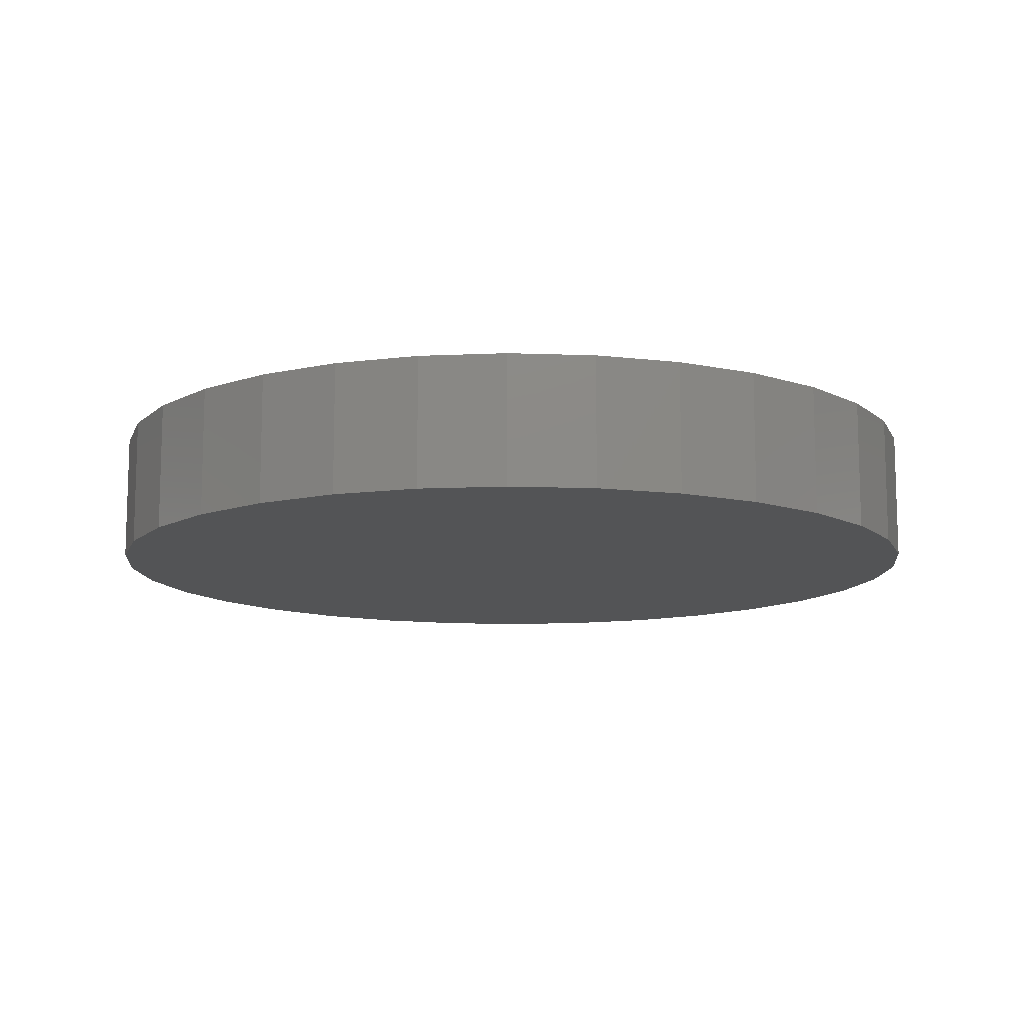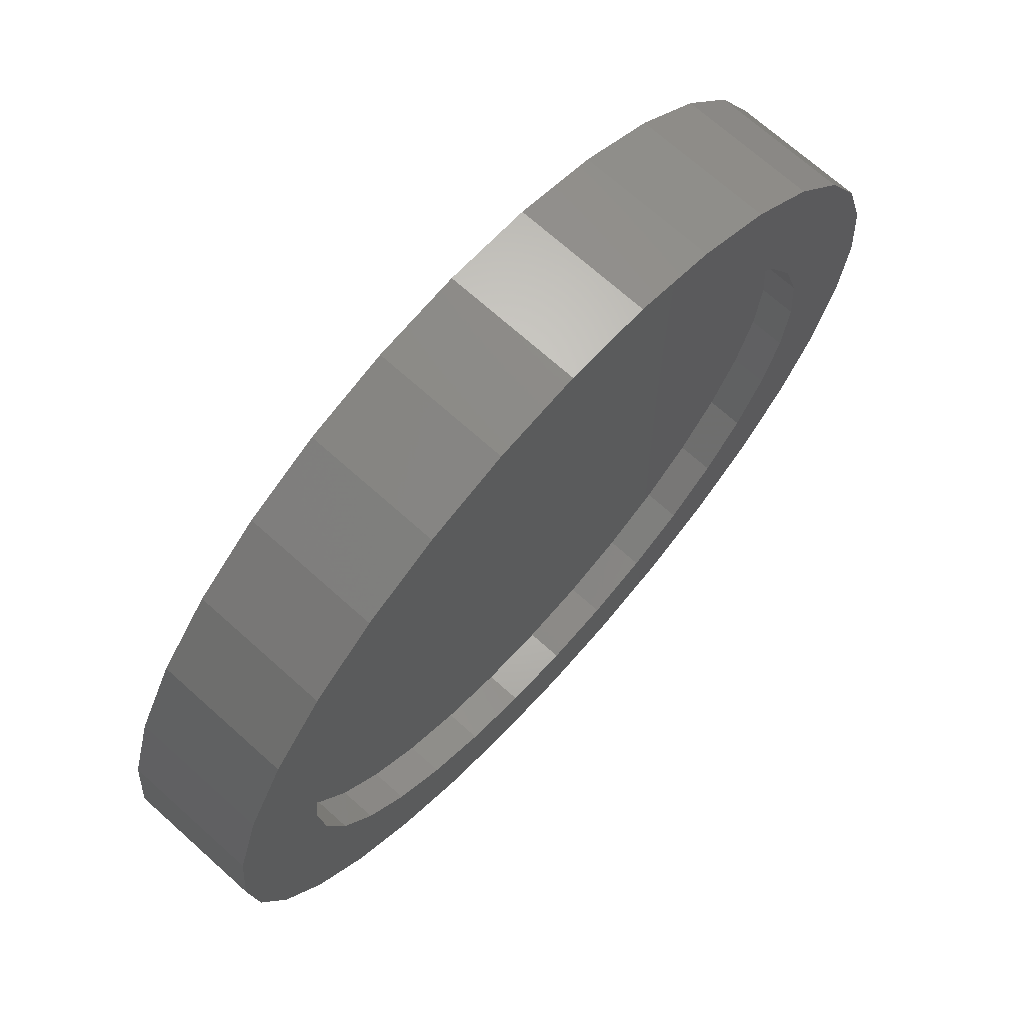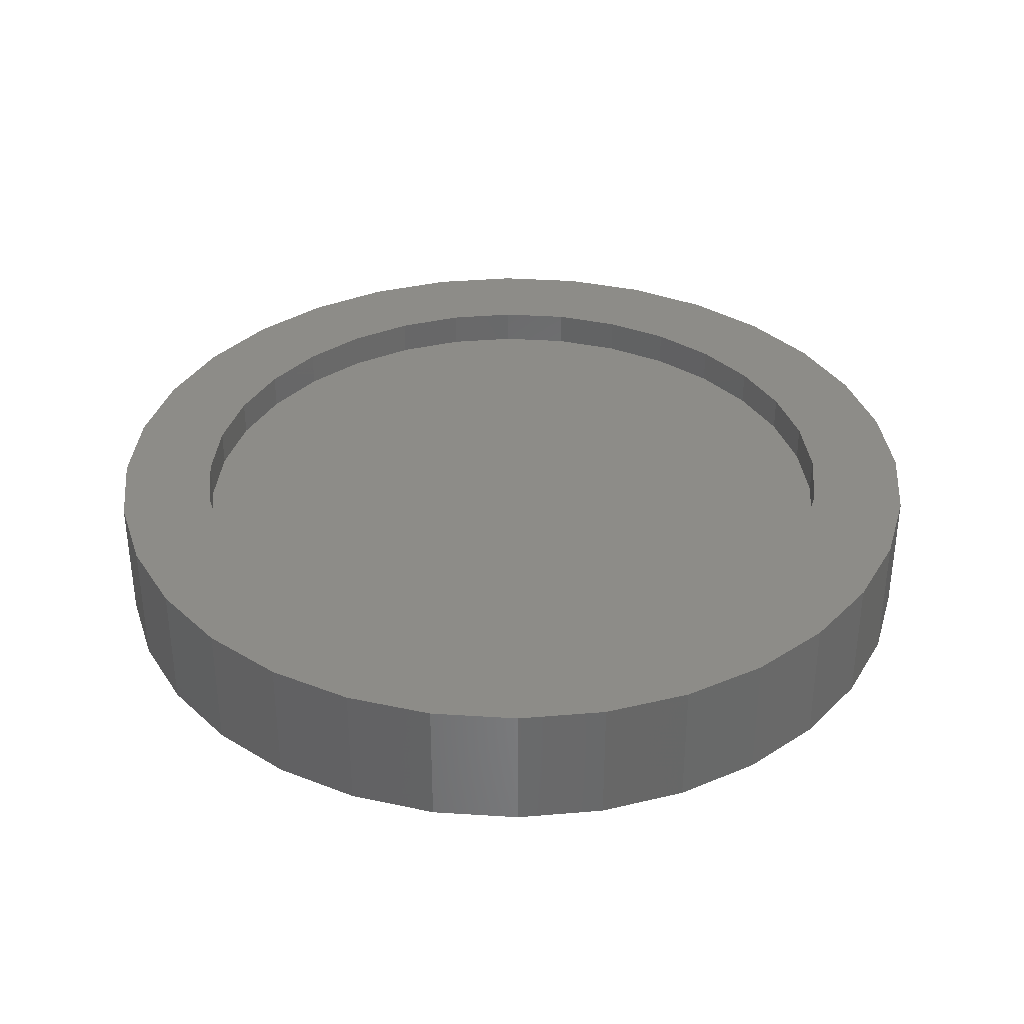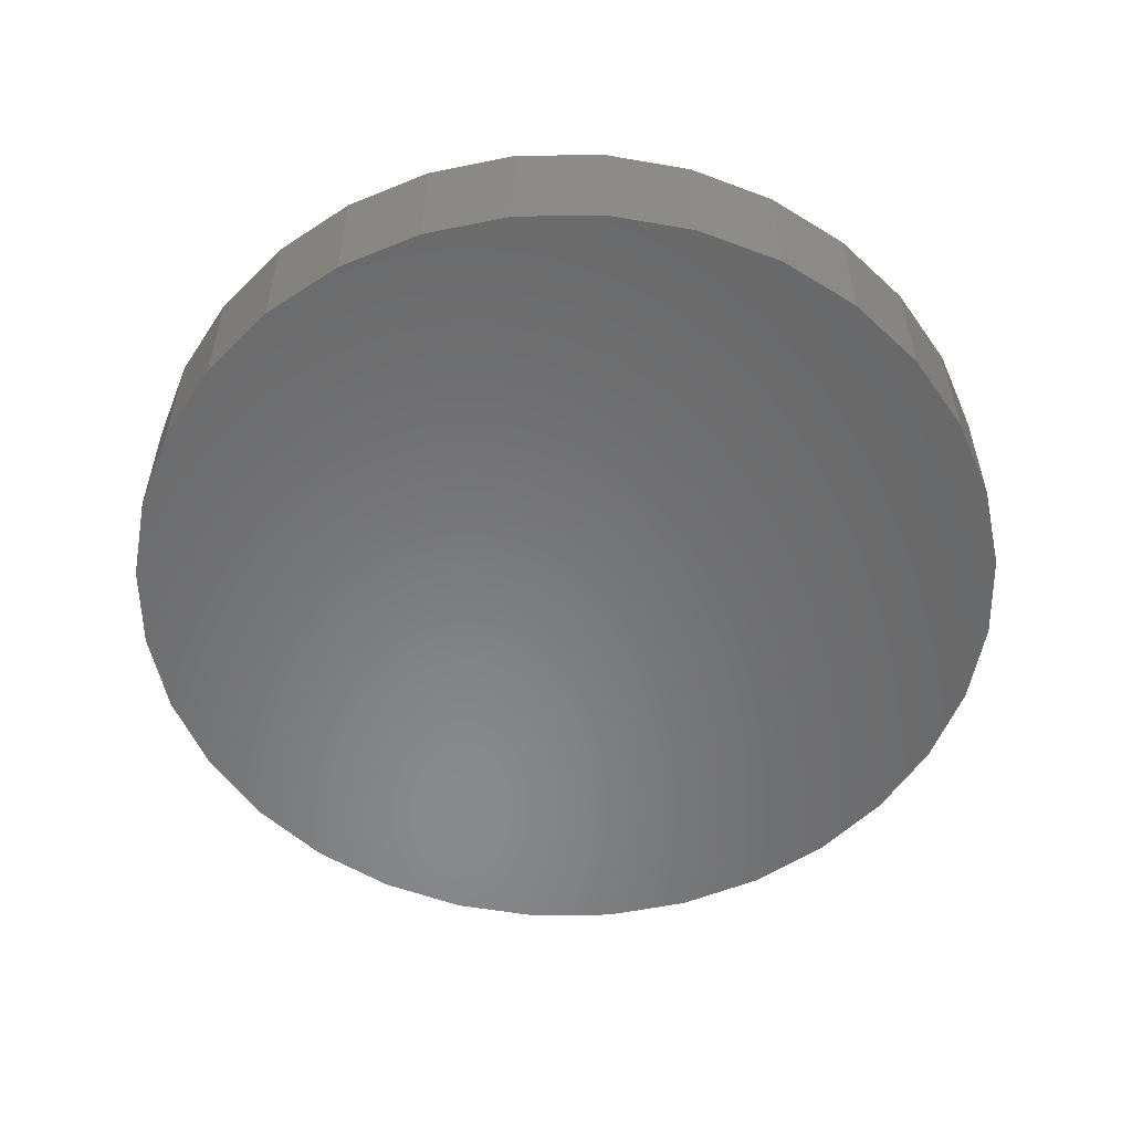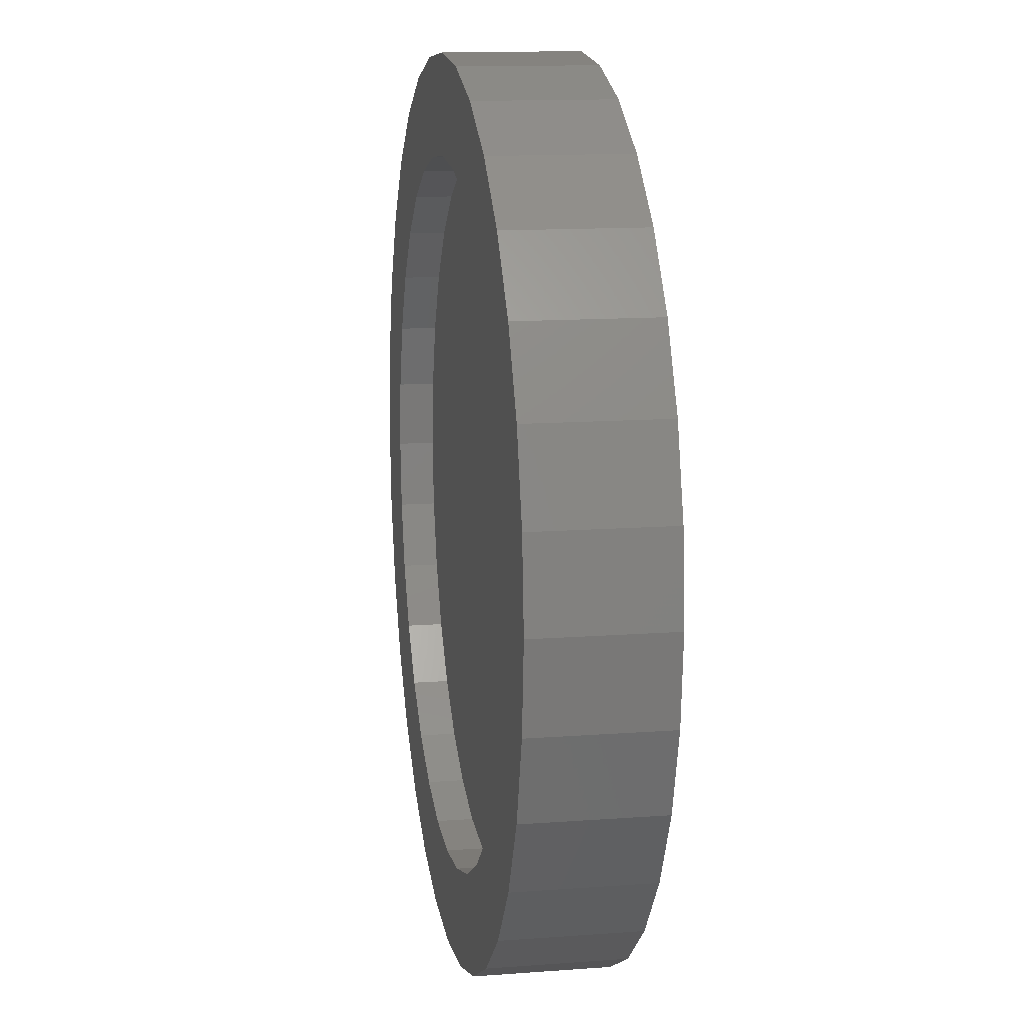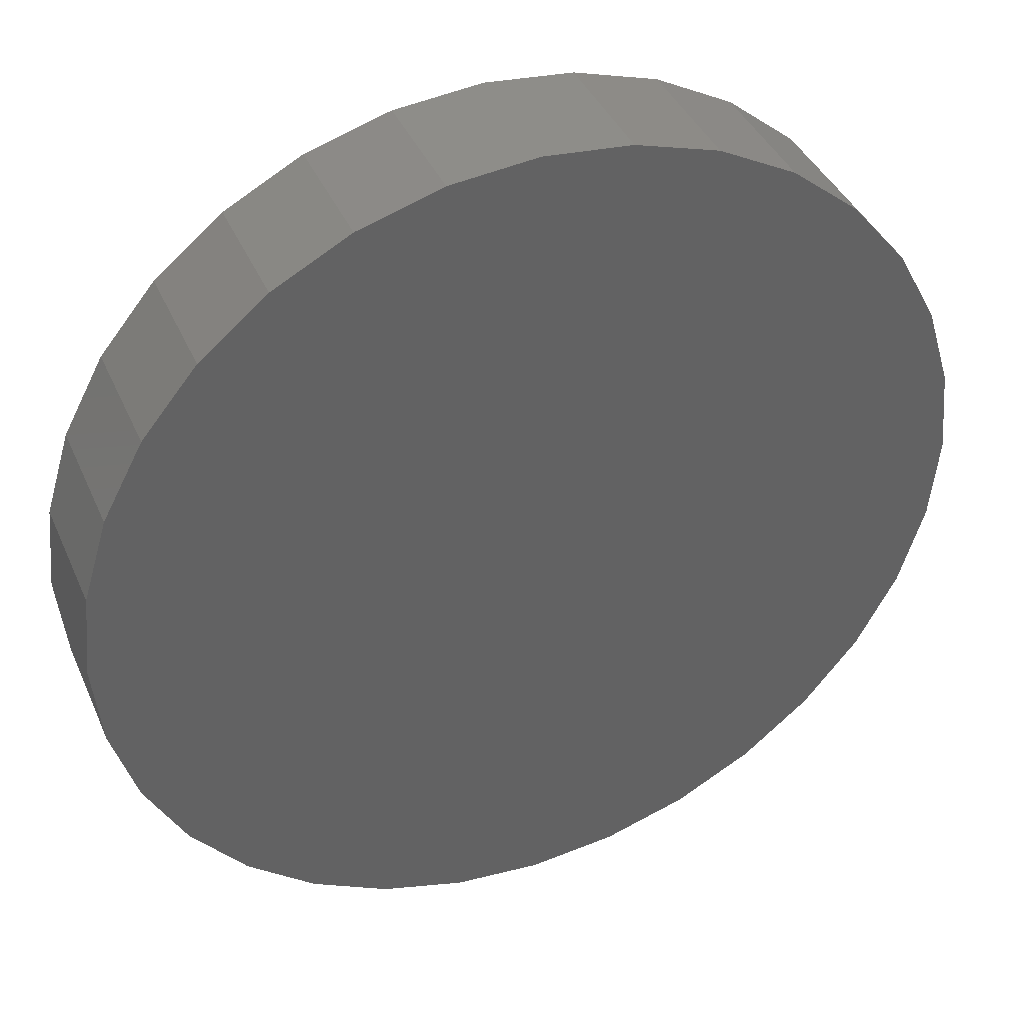
<metadata>
{"format":"stl","ext":"stl","renderer":"f3d","projection":"perspective","resolution":1024,"background":"white","views":[{"elev":-11.6,"azim":-145.6,"up":"+Z"},{"elev":70.3,"azim":-48.1,"up":"+Y"},{"elev":35.3,"azim":21.7,"up":"+Z"},{"elev":-55.2,"azim":6.5,"up":"+Z"},{"elev":13.2,"azim":80.3,"up":"+Y"},{"elev":40.0,"azim":157.8,"up":"+Y"}]}
</metadata>
<code>
# stl→obj: 128 verts, 252 faces
v -0.2016 0.08629 0.07031
v -0.2757 0.05618 0.07031
v -0.2144 0.04399 0.07031
v 0.1667 0.2395 0.07031
v 0.05074 0.2212 0.07031
v 0.09304 0.2083 0.07031
v 0.1667 -0.2395 0.07031
v 0.2104 -0.2036 0.07031
v 0.09304 -0.2083 0.07031
v 0.05074 -0.2212 0.07031
v -0.1533 0.2395 0.07031
v -0.1969 0.2036 0.07031
v -0.07955 0.2083 0.07031
v -0.03725 0.2212 0.07031
v 0.006743 0.2255 0.07031
v -0.1035 0.2661 0.07031
v -0.1533 -0.2395 0.07031
v -0.1035 -0.2661 0.07031
v 0.006743 -0.2255 0.07031
v -0.03725 -0.2212 0.07031
v -0.07955 -0.2083 0.07031
v -0.1969 -0.2036 0.07031
v 0.117 0.2661 0.07031
v 0.06293 0.2825 0.07031
v 0.006743 0.288 0.07031
v -0.04944 0.2825 0.07031
v -0.04944 -0.2825 0.07031
v 0.006743 -0.288 0.07031
v 0.06293 -0.2825 0.07031
v 0.117 -0.2661 0.07031
v -0.2593 0.1102 0.07031
v -0.1807 0.1253 0.07031
v -0.2327 0.16 0.07031
v -0.1527 0.1594 0.07031
v -0.1185 0.1875 0.07031
v -0.2188 2.761e-17 0.07031
v -0.2812 3.527e-17 0.07031
v -0.2144 -0.04399 0.07031
v -0.2757 -0.05618 0.07031
v -0.2016 -0.08629 0.07031
v -0.2593 -0.1102 0.07031
v -0.1807 -0.1253 0.07031
v -0.1527 -0.1594 0.07031
v -0.2327 -0.16 0.07031
v -0.1185 -0.1875 0.07031
v 0.2104 0.2036 0.07031
v 0.132 0.1875 0.07031
v 0.2462 0.16 0.07031
v 0.1662 0.1594 0.07031
v 0.2728 0.1102 0.07031
v 0.1942 0.1253 0.07031
v 0.2892 0.05618 0.07031
v 0.2151 0.08629 0.07031
v 0.2279 0.04399 0.07031
v 0.2947 0 0.07031
v 0.2322 9.192e-17 0.07031
v 0.2892 -0.05618 0.07031
v 0.2279 -0.04399 0.07031
v 0.2728 -0.1102 0.07031
v 0.2151 -0.08629 0.07031
v 0.1942 -0.1253 0.07031
v 0.2462 -0.16 0.07031
v 0.1662 -0.1594 0.07031
v 0.132 -0.1875 0.07031
v 0.006743 -0.2255 0.04688
v 0.05074 -0.2212 0.04688
v 0.09304 -0.2083 0.04688
v 0.132 -0.1875 0.04688
v 0.1662 -0.1594 0.04688
v 0.1942 -0.1253 0.04688
v 0.2151 -0.08629 0.04688
v 0.2279 -0.04399 0.04688
v 0.2322 -5.523e-17 0.04688
v -0.03725 -0.2212 0.04688
v -0.07955 -0.2083 0.04688
v -0.1185 -0.1875 0.04688
v -0.1527 -0.1594 0.04688
v -0.1807 -0.1253 0.04688
v -0.2016 -0.08629 0.04688
v -0.2144 -0.04399 0.04688
v -0.2188 -7.253e-17 0.04688
v 0.006743 0.2255 0.04688
v -0.03725 0.2212 0.04688
v -0.07955 0.2083 0.04688
v -0.1185 0.1875 0.04688
v -0.1527 0.1594 0.04688
v -0.1807 0.1253 0.04688
v -0.2016 0.08629 0.04688
v -0.2144 0.04399 0.04688
v 0.05074 0.2212 0.04688
v 0.09304 0.2083 0.04688
v 0.132 0.1875 0.04688
v 0.1662 0.1594 0.04688
v 0.1942 0.1253 0.04688
v 0.2151 0.08629 0.04688
v 0.2279 0.04399 0.04688
v 0.2947 -7.054e-17 -0.01562
v 0.2892 -0.05618 -0.01562
v 0.2728 -0.1102 -0.01562
v 0.2462 -0.16 -0.01562
v 0.2104 -0.2036 -0.01562
v 0.1667 -0.2395 -0.01562
v 0.117 -0.2661 -0.01562
v 0.06293 -0.2825 -0.01562
v 0.006743 -0.288 -0.01562
v -0.04944 -0.2825 -0.01562
v -0.1035 -0.2661 -0.01562
v -0.1533 -0.2395 -0.01562
v -0.1969 -0.2036 -0.01562
v -0.2327 -0.16 -0.01562
v -0.2593 -0.1102 -0.01562
v -0.2757 -0.05618 -0.01562
v -0.2812 3.527e-17 -0.01562
v -0.2757 0.05618 -0.01562
v -0.2593 0.1102 -0.01562
v -0.2327 0.16 -0.01562
v -0.1969 0.2036 -0.01562
v -0.1533 0.2395 -0.01562
v -0.1035 0.2661 -0.01562
v -0.04944 0.2825 -0.01562
v 0.006743 0.288 -0.01562
v 0.06293 0.2825 -0.01562
v 0.117 0.2661 -0.01562
v 0.1667 0.2395 -0.01562
v 0.2104 0.2036 -0.01562
v 0.2462 0.16 -0.01562
v 0.2728 0.1102 -0.01562
v 0.2892 0.05618 -0.01562
f 1 2 3
f 4 5 6
f 7 8 9
f 7 9 10
f 11 12 13
f 11 13 14
f 11 14 15
f 11 15 16
f 17 18 19
f 17 19 20
f 17 20 21
f 17 21 22
f 15 5 4
f 15 4 23
f 15 23 24
f 15 24 25
f 15 25 26
f 15 26 16
f 19 18 27
f 19 27 28
f 19 28 29
f 19 29 30
f 19 30 7
f 19 7 10
f 2 1 31
f 31 1 32
f 31 32 33
f 33 32 34
f 33 34 12
f 12 34 35
f 12 35 13
f 3 2 36
f 36 2 37
f 36 37 38
f 38 37 39
f 38 39 40
f 40 39 41
f 40 41 42
f 42 41 43
f 43 41 44
f 43 44 45
f 45 44 22
f 45 22 21
f 4 6 46
f 46 6 47
f 46 47 48
f 48 47 49
f 48 49 50
f 50 49 51
f 50 51 52
f 52 51 53
f 52 53 54
f 52 54 55
f 55 54 56
f 55 56 57
f 57 56 58
f 57 58 59
f 59 58 60
f 59 60 61
f 59 61 62
f 62 61 63
f 62 63 8
f 8 63 64
f 8 64 9
f 65 10 66
f 66 10 9
f 66 9 67
f 67 9 64
f 67 64 68
f 68 64 63
f 68 63 69
f 69 63 61
f 69 61 70
f 70 61 60
f 70 60 71
f 71 60 58
f 71 58 72
f 72 58 56
f 72 56 73
f 10 65 19
f 19 65 74
f 19 74 20
f 20 74 75
f 20 75 21
f 21 75 76
f 21 76 45
f 45 76 77
f 45 77 43
f 43 77 78
f 43 78 42
f 42 78 79
f 42 79 40
f 40 79 80
f 40 80 38
f 38 80 81
f 38 81 36
f 82 14 83
f 83 14 13
f 83 13 84
f 84 13 35
f 84 35 85
f 85 35 34
f 85 34 86
f 86 34 32
f 86 32 87
f 87 32 1
f 87 1 88
f 88 1 3
f 88 3 89
f 89 3 36
f 89 36 81
f 14 82 15
f 15 82 90
f 15 90 5
f 5 90 91
f 5 91 6
f 6 91 92
f 6 92 47
f 47 92 93
f 47 93 49
f 49 93 94
f 49 94 51
f 51 94 95
f 51 95 53
f 53 95 96
f 53 96 54
f 54 96 73
f 54 73 56
f 97 55 98
f 98 55 57
f 98 57 99
f 99 57 59
f 99 59 100
f 100 59 62
f 100 62 101
f 101 62 8
f 101 8 102
f 102 8 7
f 102 7 103
f 103 7 30
f 103 30 104
f 104 30 29
f 104 29 105
f 105 29 28
f 105 28 106
f 106 28 27
f 106 27 107
f 107 27 18
f 107 18 108
f 108 18 17
f 108 17 109
f 109 17 22
f 109 22 110
f 110 22 44
f 110 44 111
f 111 44 41
f 111 41 112
f 112 41 39
f 112 39 113
f 113 39 37
f 113 37 114
f 114 37 2
f 114 2 115
f 115 2 31
f 115 31 116
f 116 31 33
f 116 33 117
f 117 33 12
f 117 12 118
f 118 12 11
f 118 11 119
f 119 11 16
f 119 16 120
f 120 16 26
f 120 26 121
f 121 26 25
f 121 25 122
f 122 25 24
f 122 24 123
f 123 24 23
f 123 23 124
f 124 23 4
f 124 4 125
f 125 4 46
f 125 46 126
f 126 46 48
f 126 48 127
f 127 48 50
f 127 50 128
f 128 50 52
f 128 52 97
f 97 52 55
f 121 122 120
f 105 106 104
f 104 106 107
f 104 107 103
f 103 107 108
f 103 108 102
f 102 108 109
f 102 109 101
f 101 109 110
f 101 110 100
f 100 110 111
f 100 111 99
f 99 111 112
f 99 112 98
f 98 112 113
f 98 113 97
f 97 113 114
f 97 114 128
f 128 114 115
f 128 115 127
f 127 115 116
f 127 116 126
f 126 116 117
f 126 117 125
f 125 117 118
f 125 118 124
f 124 118 119
f 124 119 123
f 123 119 120
f 123 120 122
f 83 90 82
f 90 83 84
f 90 84 91
f 67 74 66
f 66 74 65
f 91 84 92
f 92 84 85
f 92 85 93
f 93 85 86
f 93 86 94
f 94 86 87
f 94 87 95
f 95 87 88
f 95 88 96
f 96 88 89
f 96 89 73
f 73 89 81
f 73 81 72
f 72 81 80
f 72 80 71
f 71 80 79
f 71 79 70
f 70 79 78
f 70 78 69
f 69 78 77
f 69 77 68
f 68 77 76
f 68 76 67
f 67 76 75
f 67 75 74

</code>
